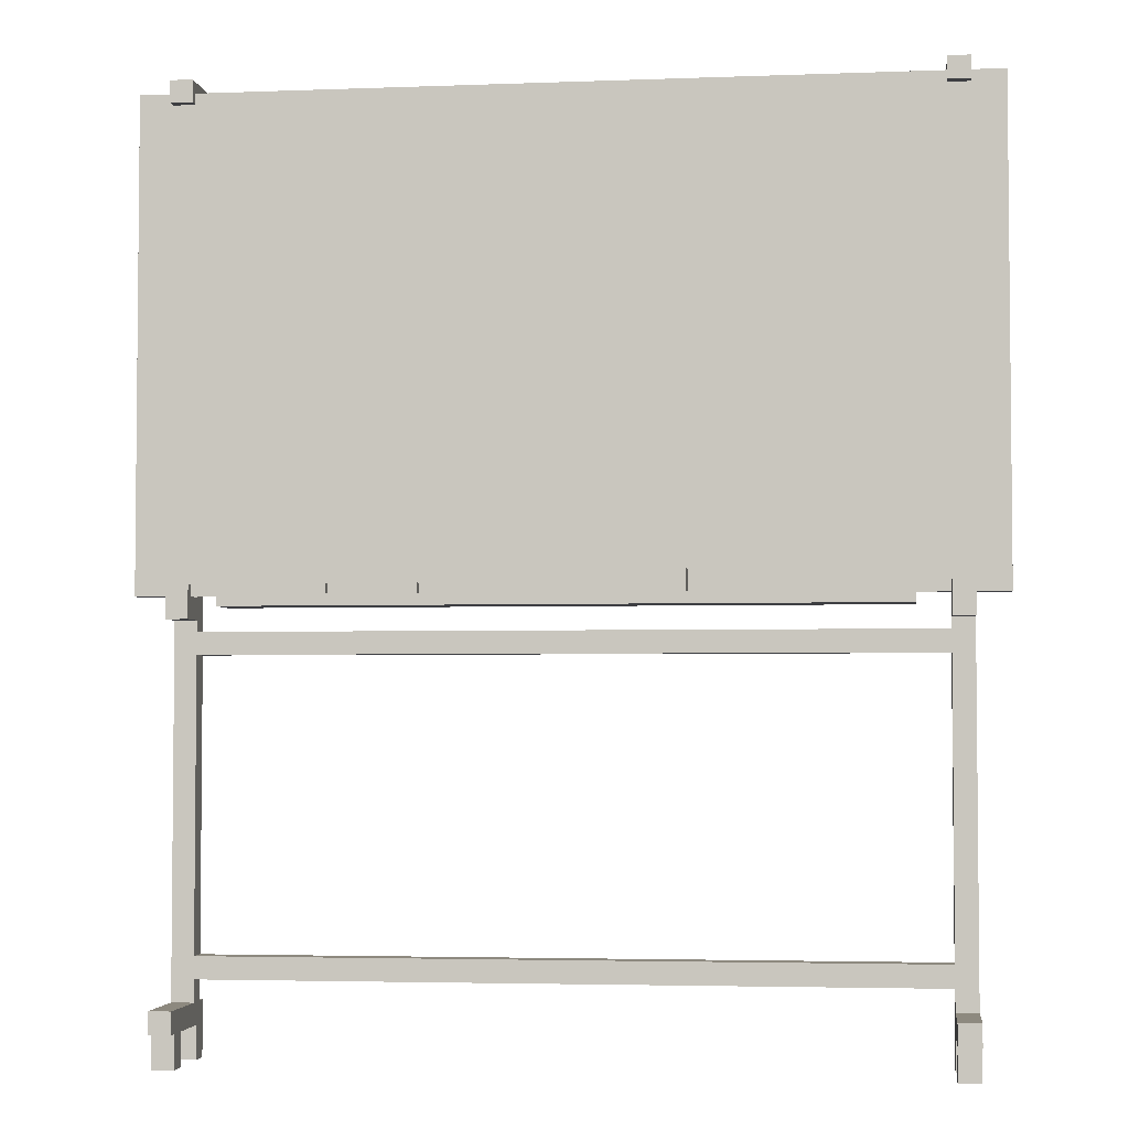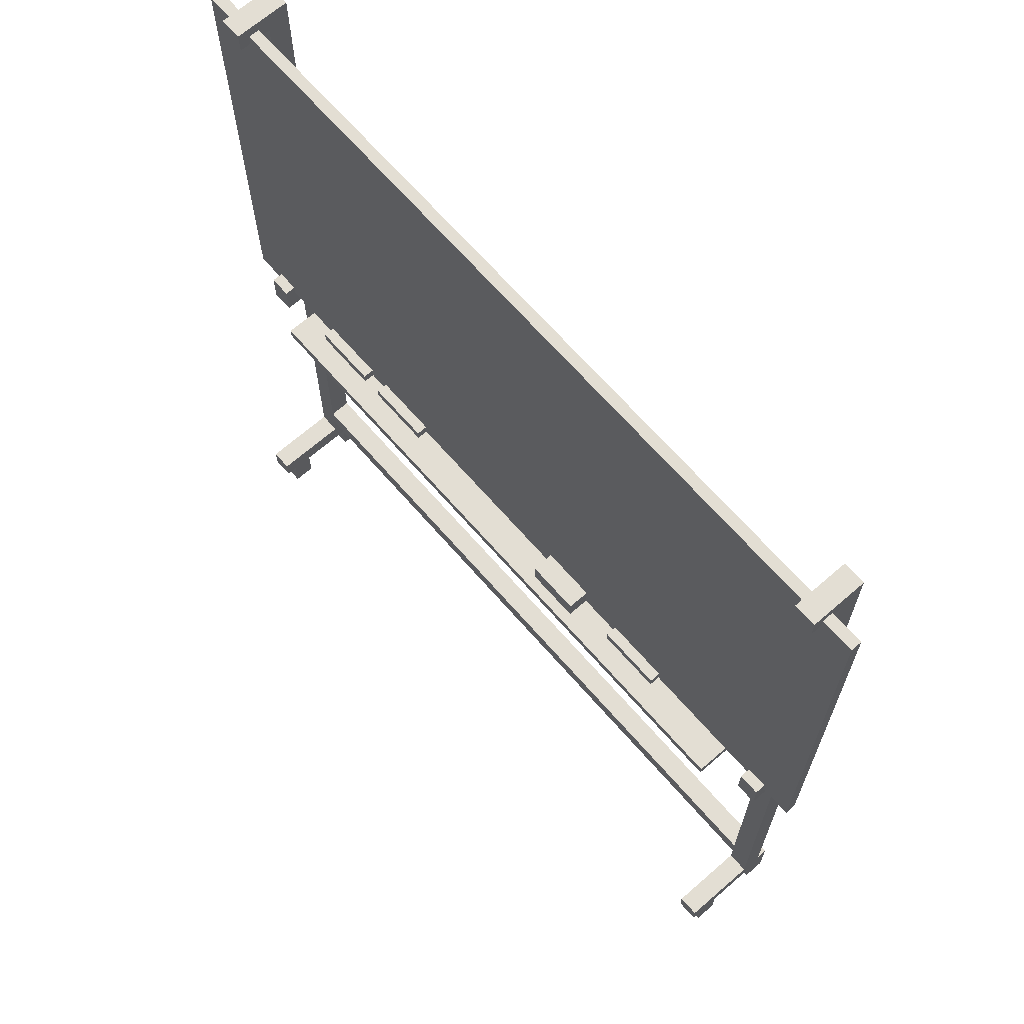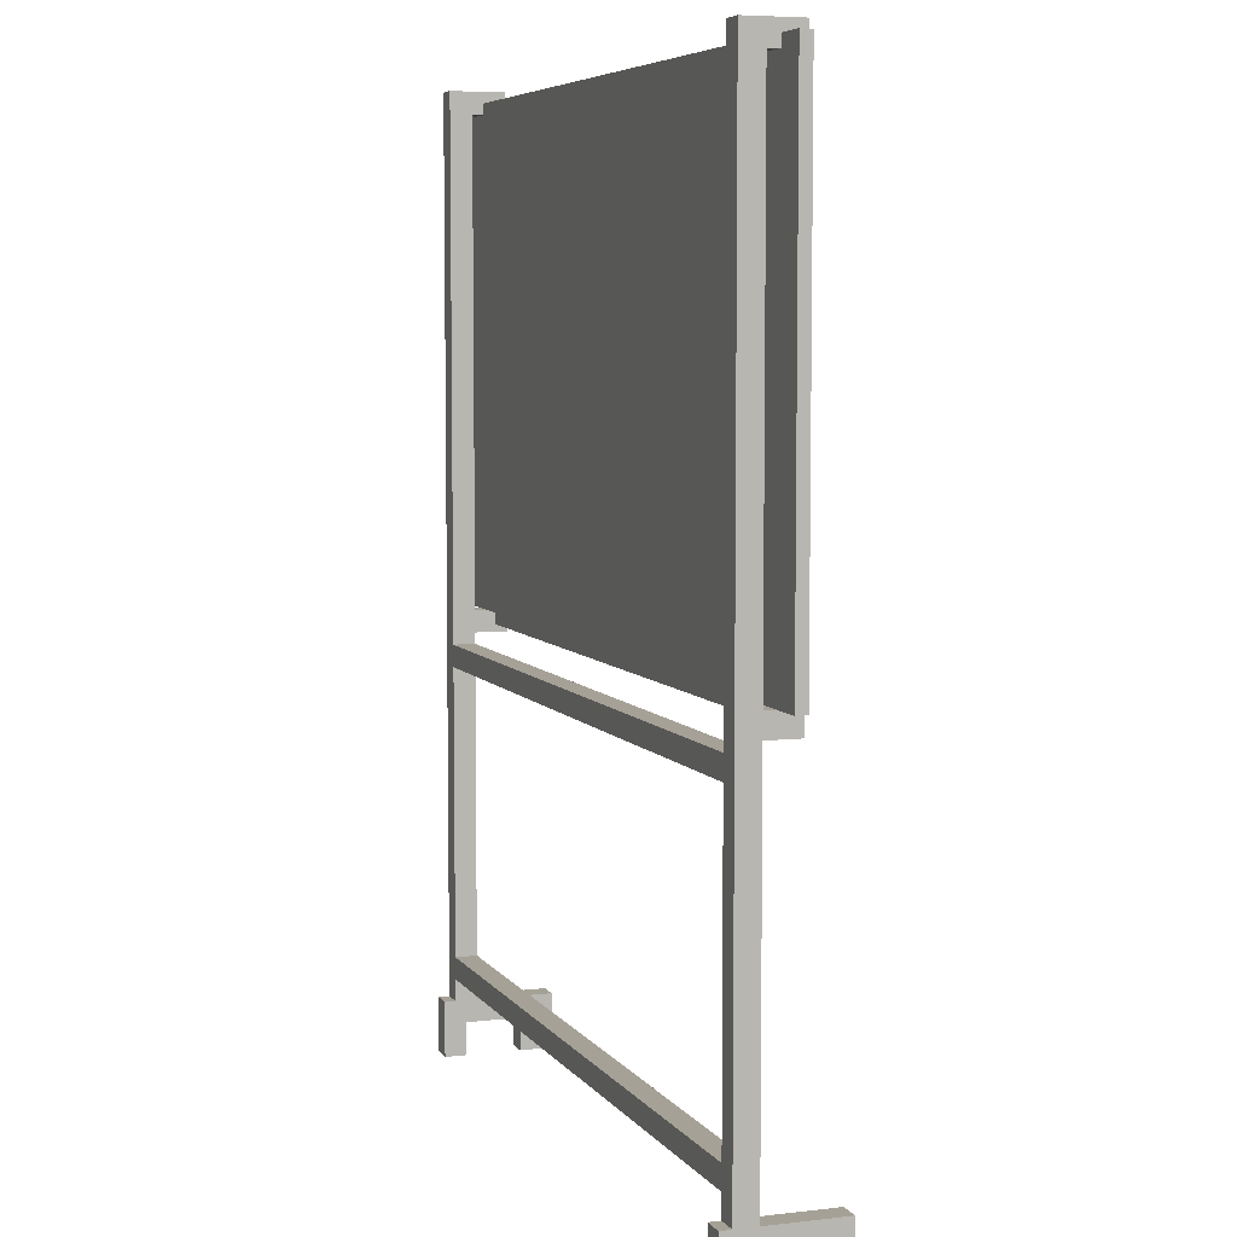
<metadata>
{"format":"obj","ext":"obj","renderer":"f3d","projection":"perspective","resolution":1024,"background":"white","views":[{"elev":-3.6,"azim":7.2,"up":"+Y"},{"elev":67.3,"azim":48.9,"up":"+Y"},{"elev":6.2,"azim":-109.3,"up":"+Y"}]}
</metadata>
<code>
v -37.5 40 -0
v -37.5 40 -1
v -37.5 42 -0
v -37.5 42 -1
v -37.5 82 -0
v -37.5 82 -1
v -37.5 84 -0
v -37.5 84 -1
v -34.5 0 4
v -34.5 0 2
v -34.5 0 -3
v -34.5 0 -5
v -34.5 2 4
v -34.5 2 2
v -34.5 2 -3
v -34.5 2 -5
v -34.5 3 5
v -34.5 3 4
v -34.5 3 2
v -34.5 3 -3
v -34.5 3 -5
v -34.5 5 5
v -34.5 5 -2
v -34.5 5 -4
v -34.5 5 -5
v -34.5 38 1
v -34.5 38 -2
v -34.5 40 -0
v -34.5 40 -1
v -34.5 40 -2
v -34.5 41 1
v -34.5 41 -0
v -34.5 83 1
v -34.5 83 -0
v -34.5 83 -1
v -34.5 83 -2
v -34.5 84 -0
v -34.5 84 -1
v -34.5 85 1
v -34.5 85 -4
v -29.5 39 3
v -29.5 39 -1
v -29.5 40 3
v -29.5 40 -0
v -29.5 40 -1
v -26.5 40 1
v -26.5 40 -0
v -26.5 41 1
v -26.5 41 -0
v -18.5 40 1
v -18.5 40 -0
v -18.5 41 1
v -18.5 41 -0
v 5.5 40 2
v 5.5 40 -0
v 5.5 41 2
v 5.5 41 -0
v 5.5 42 2
v 5.5 42 -0
v 14.5 40 1
v 14.5 40 -0
v 14.5 41 1
v 14.5 41 -0
v 32.5 0 4
v 32.5 0 2
v 32.5 0 -3
v 32.5 0 -5
v 32.5 2 4
v 32.5 2 2
v 32.5 2 -3
v 32.5 2 -5
v 32.5 3 5
v 32.5 3 4
v 32.5 3 2
v 32.5 3 -3
v 32.5 3 -5
v 32.5 5 5
v 32.5 5 -2
v 32.5 5 -4
v 32.5 5 -5
v 32.5 7 -2
v 32.5 7 -4
v 32.5 9 -2
v 32.5 9 -4
v 32.5 35 -2
v 32.5 35 -4
v 32.5 37 -2
v 32.5 37 -4
v 32.5 38 1
v 32.5 38 -2
v 32.5 40 -0
v 32.5 40 -1
v 32.5 40 -2
v 32.5 41 1
v 32.5 41 -0
v 32.5 83 1
v 32.5 83 -0
v 32.5 83 -1
v 32.5 83 -2
v 32.5 84 -0
v 32.5 84 -1
v 32.5 85 1
v 32.5 85 -4
v -32.5 0 4
v -32.5 0 2
v -32.5 0 -3
v -32.5 0 -5
v -32.5 2 4
v -32.5 2 2
v -32.5 2 -3
v -32.5 2 -5
v -32.5 3 5
v -32.5 3 4
v -32.5 3 2
v -32.5 3 -3
v -32.5 3 -5
v -32.5 5 5
v -32.5 5 -2
v -32.5 5 -4
v -32.5 5 -5
v -32.5 7 -2
v -32.5 7 -4
v -32.5 9 -2
v -32.5 9 -4
v -32.5 35 -2
v -32.5 35 -4
v -32.5 37 -2
v -32.5 37 -4
v -32.5 38 1
v -32.5 38 -2
v -32.5 40 -0
v -32.5 40 -1
v -32.5 40 -2
v -32.5 41 1
v -32.5 41 -0
v -32.5 83 1
v -32.5 83 -0
v -32.5 83 -1
v -32.5 83 -2
v -32.5 84 -0
v -32.5 84 -1
v -32.5 85 1
v -32.5 85 -4
v -20.5 40 1
v -20.5 40 -0
v -20.5 41 1
v -20.5 41 -0
v -12.5 40 1
v -12.5 40 -0
v -12.5 41 1
v -12.5 41 -0
v 10.5 40 2
v 10.5 40 -0
v 10.5 41 2
v 10.5 41 -0
v 10.5 42 2
v 10.5 42 -0
v 20.5 40 1
v 20.5 40 -0
v 20.5 41 1
v 20.5 41 -0
v 29.5 39 3
v 29.5 39 -1
v 29.5 40 3
v 29.5 40 -0
v 29.5 40 -1
v 34.5 0 4
v 34.5 0 2
v 34.5 0 -3
v 34.5 0 -5
v 34.5 2 4
v 34.5 2 2
v 34.5 2 -3
v 34.5 2 -5
v 34.5 3 5
v 34.5 3 4
v 34.5 3 2
v 34.5 3 -3
v 34.5 3 -5
v 34.5 5 5
v 34.5 5 -2
v 34.5 5 -4
v 34.5 5 -5
v 34.5 38 1
v 34.5 38 -2
v 34.5 40 -0
v 34.5 40 -1
v 34.5 40 -2
v 34.5 41 1
v 34.5 41 -0
v 34.5 83 1
v 34.5 83 -0
v 34.5 83 -1
v 34.5 83 -2
v 34.5 84 -0
v 34.5 84 -1
v 34.5 85 1
v 34.5 85 -4
v 37.5 40 -0
v 37.5 40 -1
v 37.5 42 -0
v 37.5 42 -1
v 37.5 82 -0
v 37.5 82 -1
v 37.5 84 -0
v 37.5 84 -1
v -34.5 3 5
v -34.5 5 5
v -32.5 3 5
v -32.5 5 5
v 32.5 3 5
v 32.5 5 5
v 34.5 3 5
v 34.5 5 5
v -34.5 0 4
v -34.5 2 4
v -34.5 3 4
v -32.5 0 4
v -32.5 2 4
v -32.5 3 4
v 32.5 0 4
v 32.5 2 4
v 32.5 3 4
v 34.5 0 4
v 34.5 2 4
v 34.5 3 4
v -29.5 39 3
v -29.5 40 3
v 29.5 39 3
v 29.5 40 3
v 5.5 40 2
v 5.5 41 2
v 5.5 42 2
v 10.5 40 2
v 10.5 41 2
v 10.5 42 2
v -34.5 38 1
v -34.5 41 1
v -34.5 83 1
v -34.5 85 1
v -32.5 38 1
v -32.5 41 1
v -32.5 83 1
v -32.5 85 1
v -26.5 40 1
v -26.5 41 1
v -25.5 40 1
v -25.5 41 1
v -21.5 40 1
v -21.5 41 1
v -20.5 40 1
v -20.5 41 1
v -18.5 40 1
v -18.5 41 1
v -17.5 40 1
v -17.5 41 1
v -13.5 40 1
v -13.5 41 1
v -12.5 40 1
v -12.5 41 1
v 14.5 40 1
v 14.5 41 1
v 15.5 40 1
v 15.5 41 1
v 19.5 40 1
v 19.5 41 1
v 20.5 40 1
v 20.5 41 1
v 32.5 38 1
v 32.5 41 1
v 32.5 83 1
v 32.5 85 1
v 34.5 38 1
v 34.5 41 1
v 34.5 83 1
v 34.5 85 1
v -37.5 40 -0
v -37.5 42 -0
v -37.5 82 -0
v -37.5 84 -0
v -35.5 40 -0
v -35.5 42 -0
v -35.5 82 -0
v -35.5 84 -0
v -34.5 40 -0
v -34.5 41 -0
v -34.5 83 -0
v -34.5 84 -0
v -32.5 40 -0
v -32.5 41 -0
v -32.5 83 -0
v -32.5 84 -0
v -29.5 40 -0
v -26.5 40 -0
v -26.5 41 -0
v -25.5 41 -0
v -21.5 41 -0
v -20.5 40 -0
v -20.5 41 -0
v -18.5 40 -0
v -18.5 41 -0
v -17.5 41 -0
v -13.5 41 -0
v -12.5 40 -0
v -12.5 41 -0
v 5.5 40 -0
v 5.5 41 -0
v 5.5 42 -0
v 10.5 40 -0
v 10.5 41 -0
v 10.5 42 -0
v 14.5 40 -0
v 14.5 41 -0
v 15.5 41 -0
v 19.5 41 -0
v 20.5 40 -0
v 20.5 41 -0
v 29.5 40 -0
v 32.5 40 -0
v 32.5 41 -0
v 32.5 83 -0
v 32.5 84 -0
v 34.5 40 -0
v 34.5 41 -0
v 34.5 83 -0
v 34.5 84 -0
v 35.5 40 -0
v 35.5 42 -0
v 35.5 82 -0
v 35.5 84 -0
v 37.5 40 -0
v 37.5 42 -0
v 37.5 82 -0
v 37.5 84 -0
v -34.5 5 -2
v -34.5 38 -2
v -34.5 40 -2
v -34.5 83 -2
v -32.5 5 -2
v -32.5 7 -2
v -32.5 9 -2
v -32.5 35 -2
v -32.5 37 -2
v -32.5 38 -2
v -32.5 40 -2
v -32.5 83 -2
v 32.5 5 -2
v 32.5 7 -2
v 32.5 9 -2
v 32.5 35 -2
v 32.5 37 -2
v 32.5 38 -2
v 32.5 40 -2
v 32.5 83 -2
v 34.5 5 -2
v 34.5 38 -2
v 34.5 40 -2
v 34.5 83 -2
v -34.5 0 -3
v -34.5 2 -3
v -34.5 3 -3
v -32.5 0 -3
v -32.5 2 -3
v -32.5 3 -3
v 32.5 0 -3
v 32.5 2 -3
v 32.5 3 -3
v 34.5 0 -3
v 34.5 2 -3
v 34.5 3 -3
v -34.5 0 2
v -34.5 2 2
v -34.5 3 2
v -32.5 0 2
v -32.5 2 2
v -32.5 3 2
v 32.5 0 2
v 32.5 2 2
v 32.5 3 2
v 34.5 0 2
v 34.5 2 2
v 34.5 3 2
v -37.5 40 -1
v -37.5 42 -1
v -37.5 82 -1
v -37.5 84 -1
v -35.5 40 -1
v -35.5 42 -1
v -35.5 82 -1
v -35.5 84 -1
v -34.5 40 -1
v -34.5 83 -1
v -34.5 84 -1
v -32.5 40 -1
v -32.5 83 -1
v -32.5 84 -1
v -29.5 39 -1
v -29.5 40 -1
v 29.5 39 -1
v 29.5 40 -1
v 32.5 40 -1
v 32.5 83 -1
v 32.5 84 -1
v 34.5 40 -1
v 34.5 83 -1
v 34.5 84 -1
v 35.5 40 -1
v 35.5 42 -1
v 35.5 82 -1
v 35.5 84 -1
v 37.5 40 -1
v 37.5 42 -1
v 37.5 82 -1
v 37.5 84 -1
v -34.5 5 -4
v -34.5 85 -4
v -32.5 5 -4
v -32.5 7 -4
v -32.5 9 -4
v -32.5 35 -4
v -32.5 37 -4
v -32.5 85 -4
v 32.5 5 -4
v 32.5 7 -4
v 32.5 9 -4
v 32.5 35 -4
v 32.5 37 -4
v 32.5 85 -4
v 34.5 5 -4
v 34.5 85 -4
v -34.5 0 -5
v -34.5 2 -5
v -34.5 3 -5
v -34.5 5 -5
v -32.5 0 -5
v -32.5 2 -5
v -32.5 3 -5
v -32.5 5 -5
v 32.5 0 -5
v 32.5 2 -5
v 32.5 3 -5
v 32.5 5 -5
v 34.5 0 -5
v 34.5 2 -5
v 34.5 3 -5
v 34.5 5 -5
v -34.5 0 4
v -32.5 0 4
v 32.5 0 4
v 34.5 0 4
v -34.5 0 2
v -32.5 0 2
v 32.5 0 2
v 34.5 0 2
v -34.5 0 -3
v -32.5 0 -3
v 32.5 0 -3
v 34.5 0 -3
v -34.5 0 -5
v -32.5 0 -5
v 32.5 0 -5
v 34.5 0 -5
v -34.5 3 5
v -32.5 3 5
v 32.5 3 5
v 34.5 3 5
v -34.5 3 4
v -32.5 3 4
v 32.5 3 4
v 34.5 3 4
v -34.5 3 2
v -32.5 3 2
v 32.5 3 2
v 34.5 3 2
v -34.5 3 -3
v -32.5 3 -3
v 32.5 3 -3
v 34.5 3 -3
v -32.5 7 -2
v 32.5 7 -2
v -32.5 7 -4
v 32.5 7 -4
v -32.5 35 -2
v 32.5 35 -2
v -32.5 35 -4
v 32.5 35 -4
v -34.5 38 1
v -32.5 38 1
v 32.5 38 1
v 34.5 38 1
v -34.5 38 -2
v -32.5 38 -2
v 32.5 38 -2
v 34.5 38 -2
v -29.5 39 3
v 29.5 39 3
v -29.5 39 -1
v 29.5 39 -1
v -37.5 40 -0
v -35.5 40 -0
v -34.5 40 -0
v -32.5 40 -0
v -29.5 40 -0
v 29.5 40 -0
v 32.5 40 -0
v 34.5 40 -0
v 35.5 40 -0
v 37.5 40 -0
v -37.5 40 -1
v -35.5 40 -1
v -34.5 40 -1
v -32.5 40 -1
v -29.5 40 -1
v 29.5 40 -1
v 32.5 40 -1
v 34.5 40 -1
v 35.5 40 -1
v 37.5 40 -1
v -34.5 83 1
v -32.5 83 1
v 32.5 83 1
v 34.5 83 1
v -34.5 83 -0
v -32.5 83 -0
v 32.5 83 -0
v 34.5 83 -0
v -34.5 83 -1
v -32.5 83 -1
v 32.5 83 -1
v 34.5 83 -1
v -34.5 83 -2
v -32.5 83 -2
v 32.5 83 -2
v 34.5 83 -2
v -34.5 5 5
v -32.5 5 5
v 32.5 5 5
v 34.5 5 5
v -34.5 5 -2
v -32.5 5 -2
v 32.5 5 -2
v 34.5 5 -2
v -34.5 5 -4
v -32.5 5 -4
v 32.5 5 -4
v 34.5 5 -4
v -34.5 5 -5
v -32.5 5 -5
v 32.5 5 -5
v 34.5 5 -5
v -32.5 9 -2
v 32.5 9 -2
v -32.5 9 -4
v 32.5 9 -4
v -32.5 37 -2
v 32.5 37 -2
v -32.5 37 -4
v 32.5 37 -4
v -29.5 40 3
v 29.5 40 3
v 5.5 40 2
v 10.5 40 2
v -26.5 40 1
v -25.5 40 1
v -21.5 40 1
v -20.5 40 1
v -18.5 40 1
v -17.5 40 1
v -13.5 40 1
v -12.5 40 1
v 14.5 40 1
v 15.5 40 1
v 19.5 40 1
v 20.5 40 1
v -29.5 40 -0
v -26.5 40 -0
v -20.5 40 -0
v -18.5 40 -0
v -12.5 40 -0
v 5.5 40 -0
v 10.5 40 -0
v 14.5 40 -0
v 20.5 40 -0
v 29.5 40 -0
v -34.5 40 -1
v -32.5 40 -1
v 32.5 40 -1
v 34.5 40 -1
v -34.5 40 -2
v -32.5 40 -2
v 32.5 40 -2
v 34.5 40 -2
v -34.5 41 1
v -32.5 41 1
v -26.5 41 1
v -25.5 41 1
v -21.5 41 1
v -20.5 41 1
v -18.5 41 1
v -17.5 41 1
v -13.5 41 1
v -12.5 41 1
v 14.5 41 1
v 15.5 41 1
v 19.5 41 1
v 20.5 41 1
v 32.5 41 1
v 34.5 41 1
v -34.5 41 -0
v -32.5 41 -0
v -26.5 41 -0
v -25.5 41 -0
v -21.5 41 -0
v -20.5 41 -0
v -18.5 41 -0
v -17.5 41 -0
v -13.5 41 -0
v -12.5 41 -0
v 14.5 41 -0
v 15.5 41 -0
v 19.5 41 -0
v 20.5 41 -0
v 32.5 41 -0
v 34.5 41 -0
v 5.5 42 2
v 10.5 42 2
v 5.5 42 -0
v 10.5 42 -0
v -37.5 84 -0
v -35.5 84 -0
v -34.5 84 -0
v -32.5 84 -0
v 32.5 84 -0
v 34.5 84 -0
v 35.5 84 -0
v 37.5 84 -0
v -37.5 84 -1
v -35.5 84 -1
v -34.5 84 -1
v -32.5 84 -1
v 32.5 84 -1
v 34.5 84 -1
v 35.5 84 -1
v 37.5 84 -1
v -34.5 85 1
v -32.5 85 1
v 32.5 85 1
v 34.5 85 1
v -34.5 85 -4
v -32.5 85 -4
v 32.5 85 -4
v 34.5 85 -4
f 3 2 1
f 4 2 3
f 5 4 3
f 6 4 5
f 7 6 5
f 8 6 7
f 13 10 9
f 14 10 13
f 15 12 11
f 16 12 15
f 18 14 13
f 19 14 18
f 20 16 15
f 21 16 20
f 22 19 18
f 22 18 17
f 22 21 20
f 22 20 19
f 23 21 22
f 24 21 23
f 25 21 24
f 27 24 23
f 28 27 26
f 29 27 28
f 30 24 27
f 30 27 29
f 31 28 26
f 32 28 31
f 36 24 30
f 37 34 33
f 38 36 35
f 39 37 33
f 39 38 37
f 40 36 38
f 40 38 39
f 40 24 36
f 43 42 41
f 44 42 43
f 45 42 44
f 48 47 46
f 49 47 48
f 52 51 50
f 53 51 52
f 56 55 54
f 57 55 56
f 58 57 56
f 59 57 58
f 62 61 60
f 63 61 62
f 68 65 64
f 69 65 68
f 70 67 66
f 71 67 70
f 73 69 68
f 74 69 73
f 75 71 70
f 76 71 75
f 77 74 73
f 77 73 72
f 77 76 75
f 77 75 74
f 78 76 77
f 79 76 78
f 80 76 79
f 81 79 78
f 82 79 81
f 85 84 83
f 86 84 85
f 90 88 87
f 91 90 89
f 92 90 91
f 93 88 90
f 93 90 92
f 94 91 89
f 95 91 94
f 99 88 93
f 100 97 96
f 101 99 98
f 102 100 96
f 102 101 100
f 103 99 101
f 103 101 102
f 103 88 99
f 104 105 108
f 108 105 109
f 106 107 110
f 110 107 111
f 108 109 113
f 113 109 114
f 110 111 115
f 115 111 116
f 113 114 117
f 112 113 117
f 115 116 117
f 114 115 117
f 117 116 118
f 118 116 119
f 119 116 120
f 118 119 121
f 121 119 122
f 123 124 125
f 125 124 126
f 127 128 130
f 129 130 131
f 131 130 132
f 130 128 133
f 132 130 133
f 129 131 134
f 134 131 135
f 133 128 139
f 136 137 140
f 138 139 141
f 136 140 142
f 140 141 142
f 141 139 143
f 142 141 143
f 139 128 143
f 144 145 146
f 146 145 147
f 148 149 150
f 150 149 151
f 152 153 154
f 154 153 155
f 154 155 156
f 156 155 157
f 158 159 160
f 160 159 161
f 162 163 164
f 164 163 165
f 165 163 166
f 167 168 171
f 171 168 172
f 169 170 173
f 173 170 174
f 171 172 176
f 176 172 177
f 173 174 178
f 178 174 179
f 176 177 180
f 175 176 180
f 178 179 180
f 177 178 180
f 180 179 181
f 181 179 182
f 182 179 183
f 181 182 185
f 184 185 186
f 186 185 187
f 185 182 188
f 187 185 188
f 184 186 189
f 189 186 190
f 188 182 194
f 191 192 195
f 193 194 196
f 191 195 197
f 195 196 197
f 196 194 198
f 197 196 198
f 194 182 198
f 199 200 201
f 201 200 202
f 201 202 203
f 203 202 204
f 203 204 205
f 205 204 206
f 209 208 207
f 210 208 209
f 213 212 211
f 214 212 213
f 218 216 215
f 219 217 216
f 219 216 218
f 220 217 219
f 224 222 221
f 225 223 222
f 225 222 224
f 226 223 225
f 229 228 227
f 230 228 229
f 234 232 231
f 235 233 232
f 235 232 234
f 236 233 235
f 241 238 237
f 242 238 241
f 243 240 239
f 244 240 243
f 247 246 245
f 248 246 247
f 249 248 247
f 250 248 249
f 251 250 249
f 252 250 251
f 255 254 253
f 256 254 255
f 257 256 255
f 258 256 257
f 259 258 257
f 260 258 259
f 263 262 261
f 264 262 263
f 265 264 263
f 266 264 265
f 267 266 265
f 268 266 267
f 273 270 269
f 274 270 273
f 275 272 271
f 276 272 275
f 281 278 277
f 282 279 278
f 282 278 281
f 283 280 279
f 283 279 282
f 284 280 283
f 285 282 281
f 286 282 285
f 287 284 283
f 288 284 287
f 290 282 286
f 291 287 283
f 293 290 289
f 294 290 293
f 295 282 290
f 295 290 294
f 296 282 295
f 297 282 296
f 299 282 297
f 300 299 298
f 301 282 299
f 301 299 300
f 302 282 301
f 303 282 302
f 305 282 303
f 306 305 304
f 307 282 305
f 307 305 306
f 308 283 282
f 308 282 307
f 311 283 308
f 312 310 309
f 312 311 310
f 313 311 312
f 314 311 313
f 315 311 314
f 317 311 315
f 318 317 316
f 319 317 318
f 320 311 317
f 320 317 319
f 321 292 291
f 321 291 283
f 322 292 321
f 324 311 320
f 325 321 283
f 327 324 323
f 328 283 311
f 328 324 327
f 328 311 324
f 329 326 325
f 329 283 328
f 329 325 283
f 330 326 329
f 331 328 327
f 332 329 328
f 332 328 331
f 333 330 329
f 333 329 332
f 334 330 333
f 339 336 335
f 340 336 339
f 341 336 340
f 342 336 341
f 343 336 342
f 344 336 343
f 345 338 337
f 346 338 345
f 348 341 340
f 349 341 348
f 350 343 342
f 351 343 350
f 355 349 348
f 355 348 347
f 355 352 351
f 355 351 350
f 355 350 349
f 356 352 355
f 357 354 353
f 358 354 357
f 362 360 359
f 363 361 360
f 363 360 362
f 364 361 363
f 368 366 365
f 369 367 366
f 369 366 368
f 370 367 369
f 371 372 374
f 372 373 375
f 374 372 375
f 375 373 376
f 377 378 380
f 378 379 381
f 380 378 381
f 381 379 382
f 383 384 387
f 384 385 388
f 387 384 388
f 385 386 389
f 388 385 389
f 389 386 390
f 387 388 391
f 389 390 392
f 392 390 393
f 391 388 394
f 389 392 395
f 394 388 398
f 397 398 399
f 398 388 400
f 399 398 400
f 400 388 401
f 395 396 402
f 389 395 402
f 402 396 403
f 401 388 404
f 389 402 405
f 404 388 407
f 388 389 408
f 407 388 408
f 405 406 409
f 408 389 409
f 389 405 409
f 409 406 410
f 407 408 411
f 408 409 412
f 411 408 412
f 409 410 413
f 412 409 413
f 413 410 414
f 415 416 417
f 417 416 418
f 418 416 419
f 419 416 420
f 420 416 421
f 421 416 422
f 418 419 424
f 424 419 425
f 420 421 426
f 426 421 427
f 424 425 429
f 427 428 429
f 426 427 429
f 425 426 429
f 423 424 429
f 429 428 430
f 431 432 435
f 432 433 436
f 435 432 436
f 433 434 437
f 436 433 437
f 437 434 438
f 439 440 443
f 440 441 444
f 443 440 444
f 441 442 445
f 444 441 445
f 445 442 446
f 451 448 447
f 452 448 451
f 453 450 449
f 454 450 453
f 459 456 455
f 460 456 459
f 461 458 457
f 462 458 461
f 467 464 463
f 468 464 467
f 469 466 465
f 470 466 469
f 475 472 471
f 476 472 475
f 477 474 473
f 478 474 477
f 481 480 479
f 482 480 481
f 485 484 483
f 486 484 485
f 491 488 487
f 492 488 491
f 493 490 489
f 494 490 493
f 497 496 495
f 498 496 497
f 509 500 499
f 510 501 500
f 510 500 509
f 511 501 510
f 512 503 502
f 513 503 512
f 514 505 504
f 515 505 514
f 516 507 506
f 517 508 507
f 517 507 516
f 518 508 517
f 523 520 519
f 524 520 523
f 525 522 521
f 526 522 525
f 531 528 527
f 532 528 531
f 533 530 529
f 534 530 533
f 535 536 539
f 539 536 540
f 537 538 541
f 541 538 542
f 543 544 547
f 547 544 548
f 545 546 549
f 549 546 550
f 551 552 553
f 553 552 554
f 555 556 557
f 557 556 558
f 559 560 561
f 561 560 562
f 559 561 563
f 563 561 564
f 564 561 565
f 565 561 566
f 566 561 567
f 567 561 568
f 568 561 569
f 569 561 570
f 562 560 571
f 571 560 572
f 572 560 573
f 573 560 574
f 559 563 575
f 575 563 576
f 566 567 577
f 577 567 578
f 570 561 579
f 579 561 580
f 562 571 581
f 581 571 582
f 574 560 583
f 583 560 584
f 585 586 589
f 589 586 590
f 587 588 591
f 591 588 592
f 593 594 609
f 609 594 610
f 595 596 611
f 596 597 612
f 611 596 612
f 597 598 613
f 612 597 613
f 613 598 614
f 599 600 615
f 600 601 616
f 615 600 616
f 601 602 617
f 616 601 617
f 617 602 618
f 603 604 619
f 604 605 620
f 619 604 620
f 605 606 621
f 620 605 621
f 621 606 622
f 607 608 623
f 623 608 624
f 625 626 627
f 627 626 628
f 629 630 637
f 630 631 638
f 637 630 638
f 638 631 639
f 632 633 640
f 640 633 641
f 634 635 642
f 635 636 643
f 642 635 643
f 643 636 644
f 645 646 649
f 649 646 650
f 647 648 651
f 651 648 652

</code>
